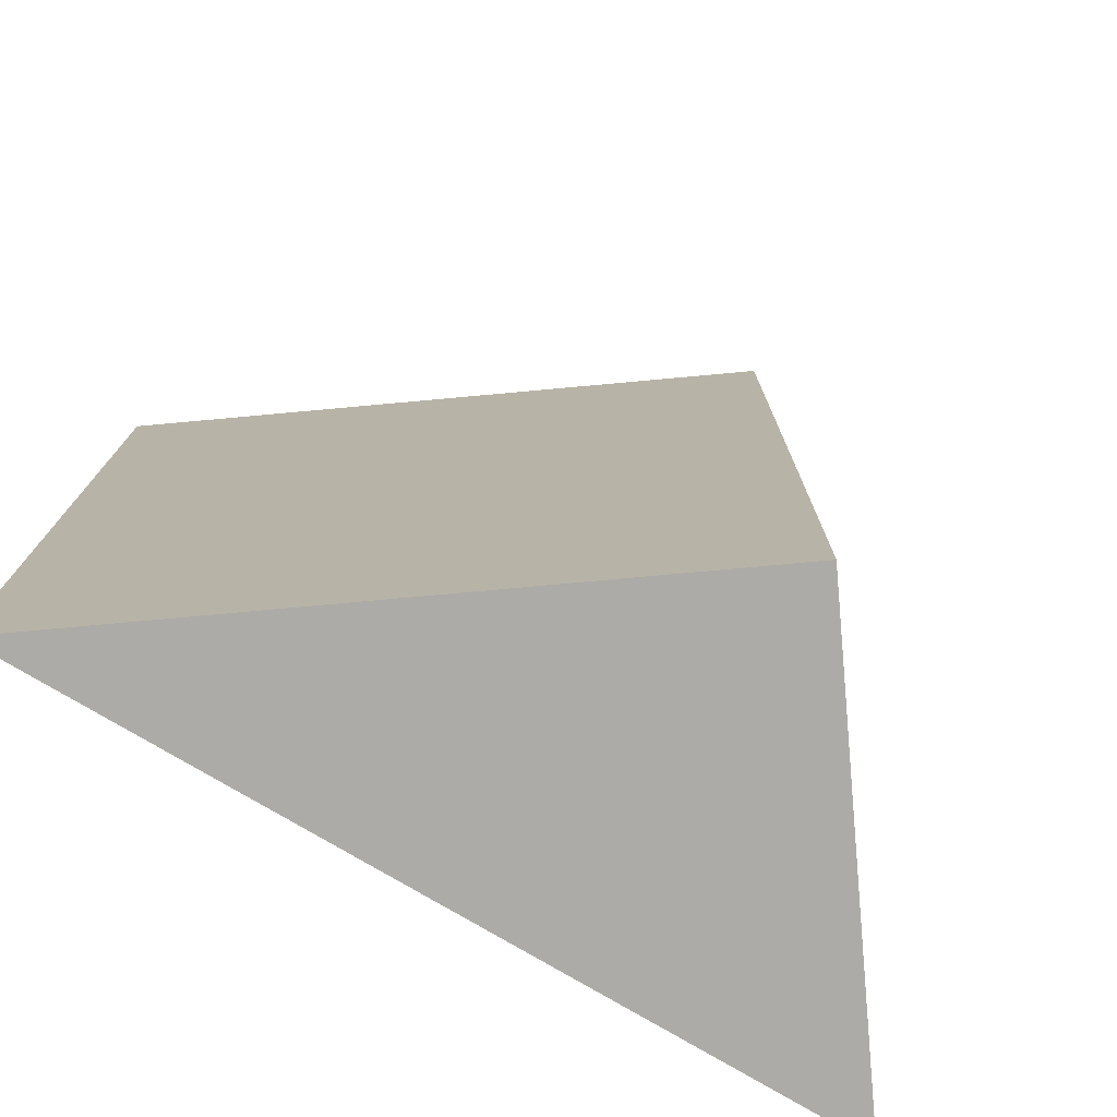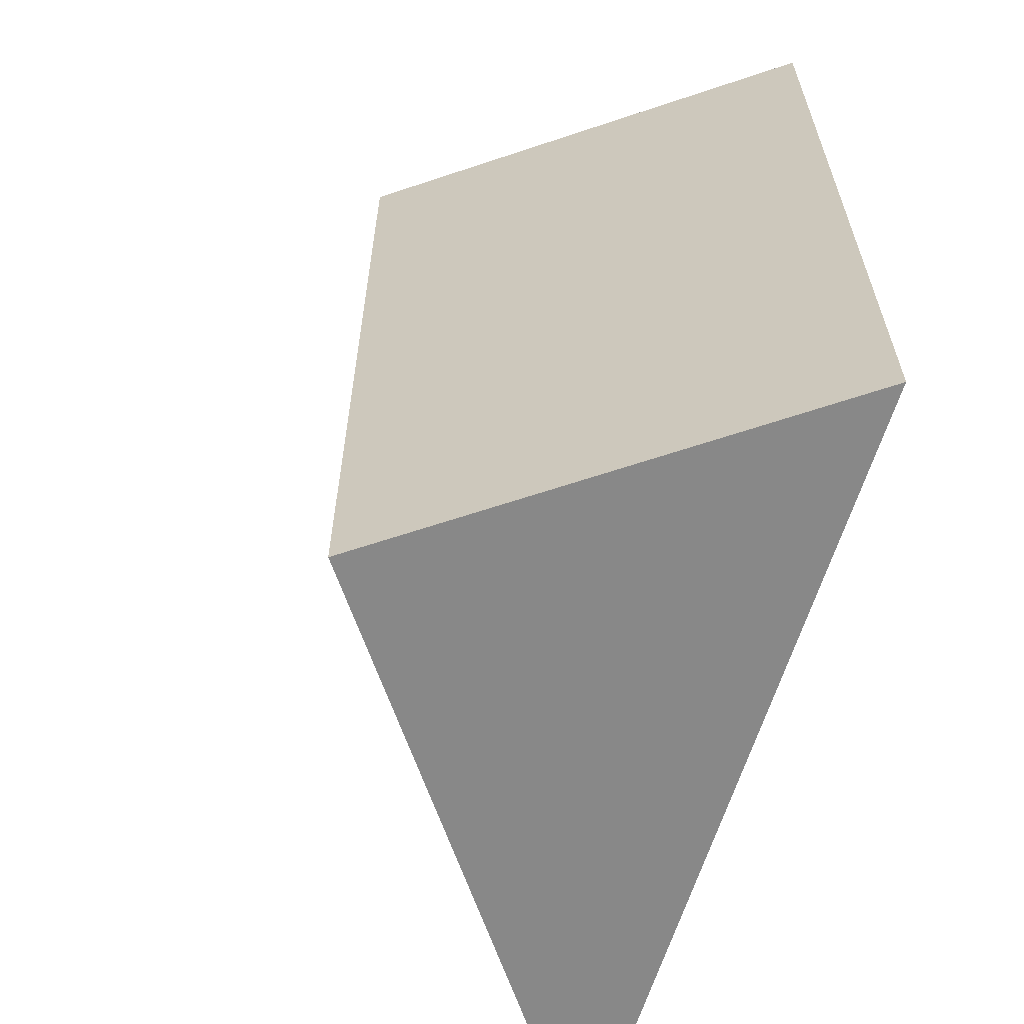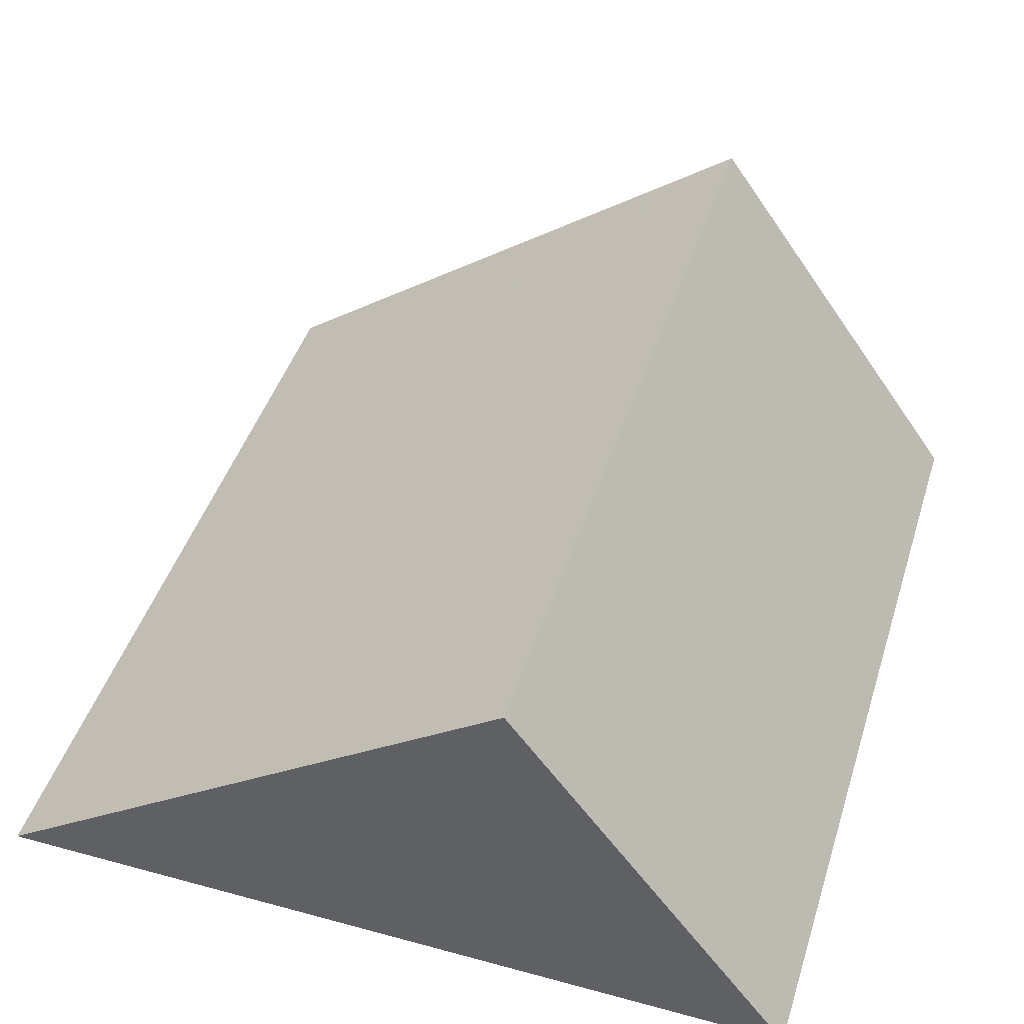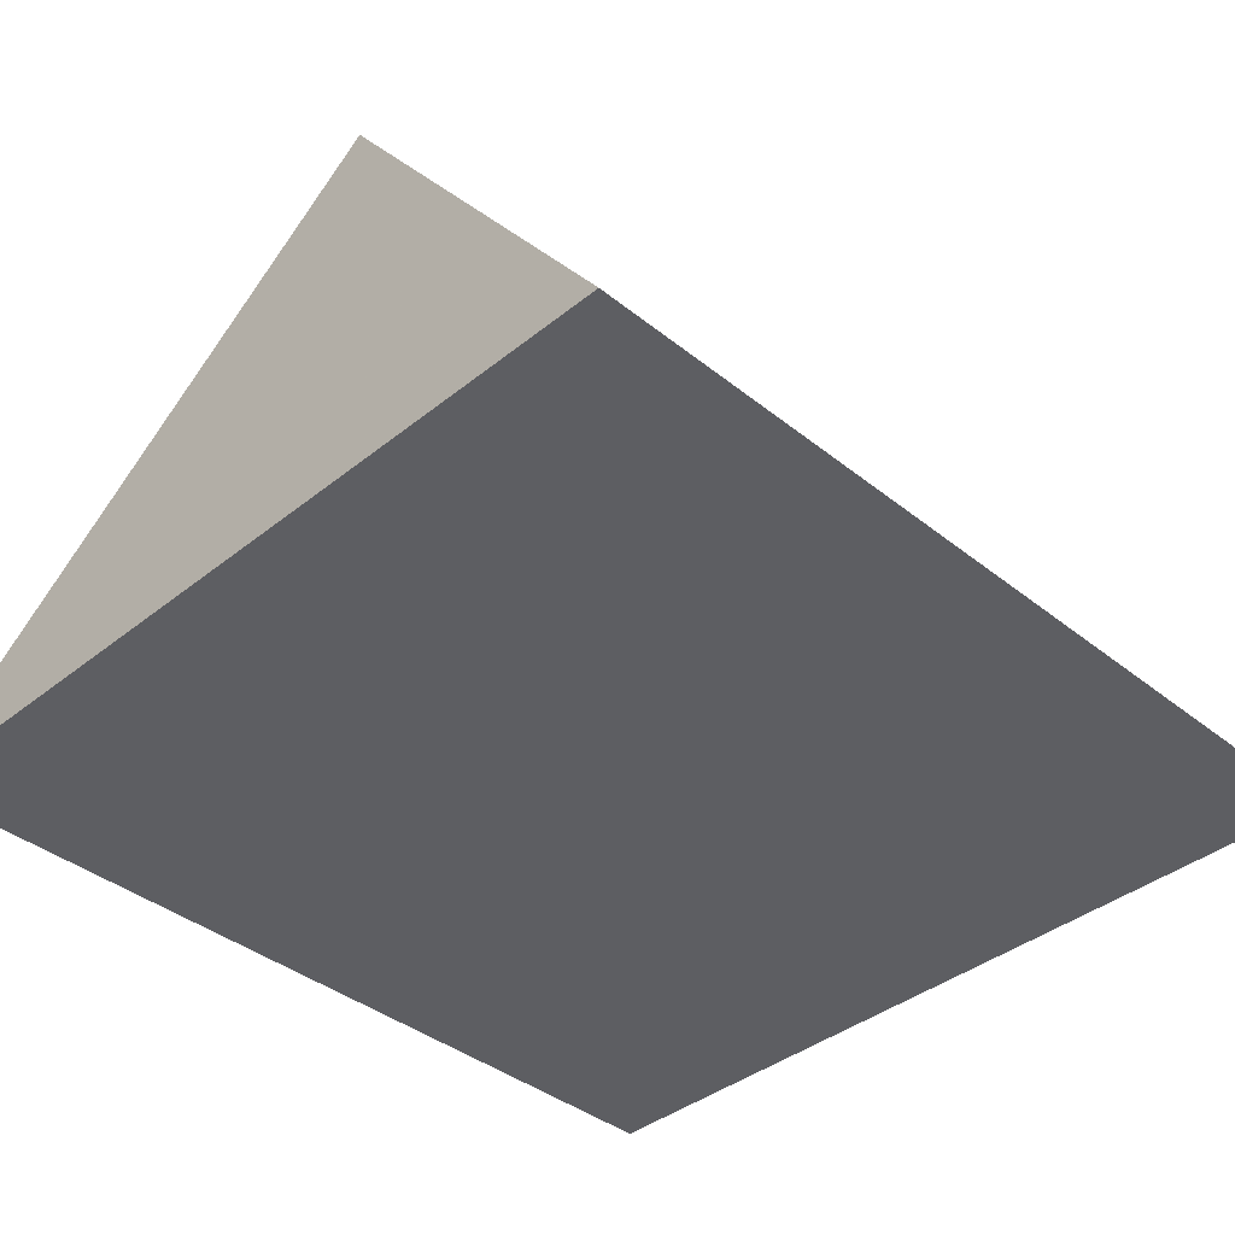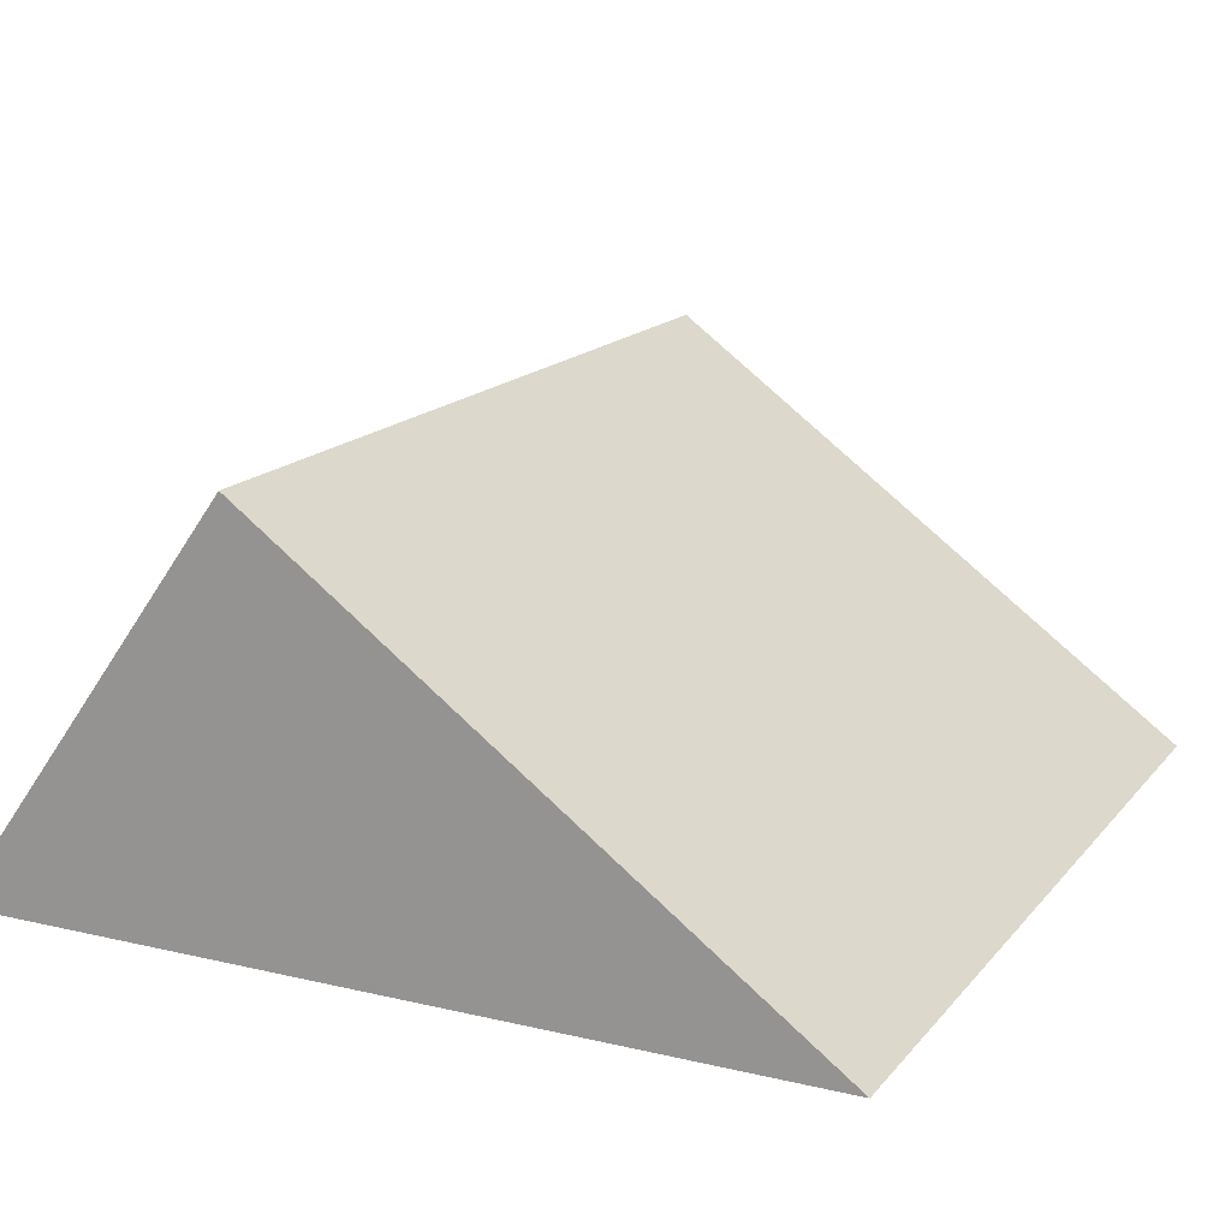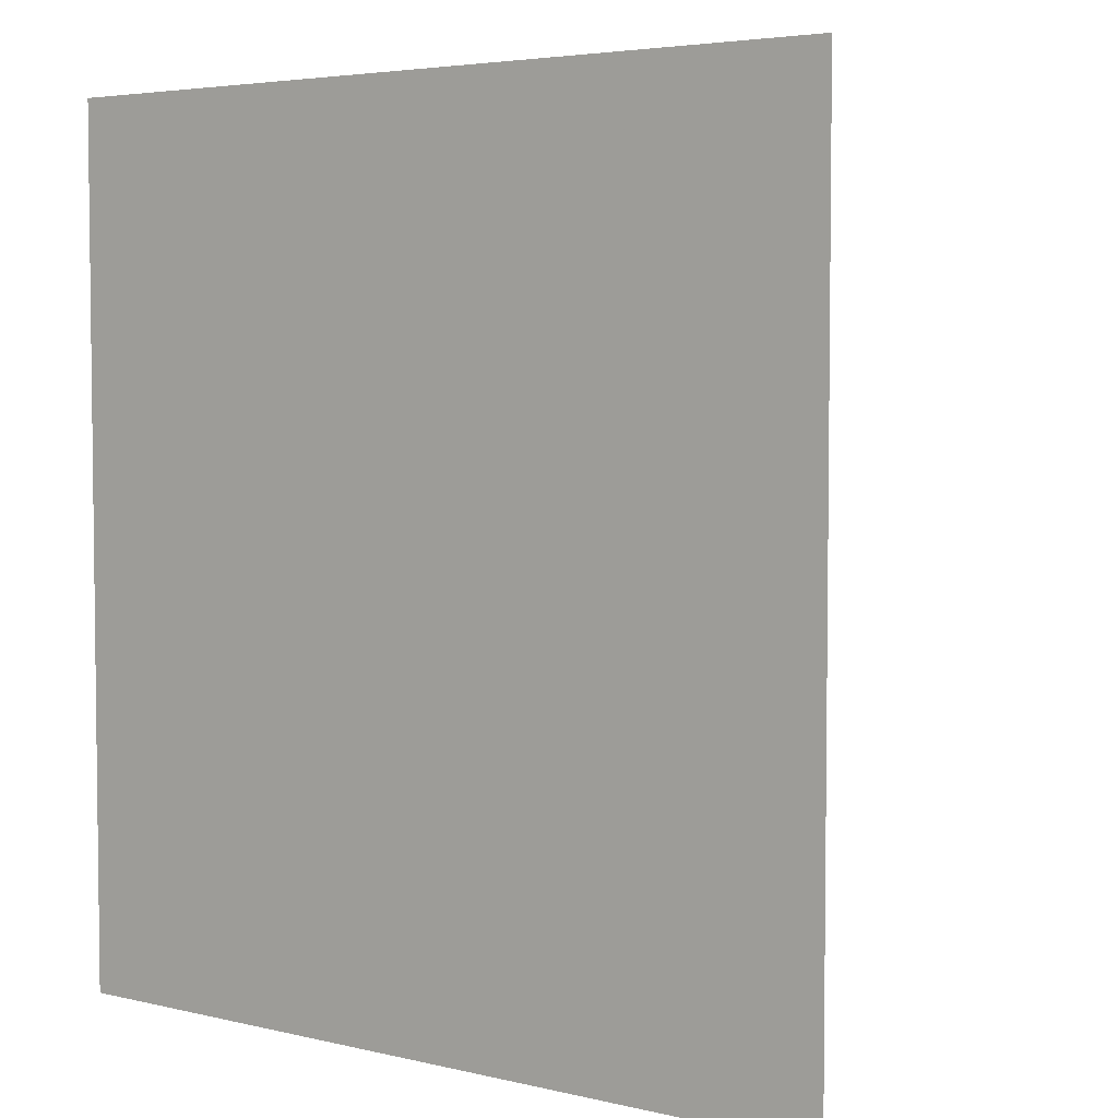
<metadata>
{"format":"obj","ext":"obj","renderer":"f3d","projection":"perspective","resolution":1024,"background":"white","views":[{"elev":-76.4,"azim":-30.8,"up":"+Y"},{"elev":-62.8,"azim":72.8,"up":"+Y"},{"elev":45.3,"azim":17.4,"up":"+Z"},{"elev":-39.2,"azim":45.0,"up":"+Z"},{"elev":16.3,"azim":-154.1,"up":"+Z"},{"elev":4.4,"azim":-142.3,"up":"+Y"}]}
</metadata>
<code>
v -48.89 70 1.812e-13
v -5.624 70 1.785e-13
v -48.89 -0.001 0
v -5.624 -0.001 8.882e-16
v -5.624 4.002 1.066e-14
v -5.624 9.57 2.487e-14
v -72.71 47.75 1.323e-13
v -68.44 70 3.097
v -28.8 70 31.9
v -28.8 70 31.9
v -45.79 70 19.56
v -72.71 67.8 1.83e-13
v -72.71 70 1.883e-13
v -28.8 49 31.9
v -72.71 15.73 5.063e-14
v -72.71 52.07 1.43e-13
v -72.71 53.32 1.465e-13
v -72.71 66.9 1.803e-13
v -28.8 1.39 31.9
v -28.8 3.325 31.9
v -72.71 0.8985 1.332e-14
v -68.44 -0.001 3.097
v -45.79 -0.001 19.56
v -28.8 -0.001 31.9
v -72.71 -0.001 3.553e-15
f 11 2 1
f 18 1 2
f 8 11 1
f 1 13 8
f 12 13 1
f 12 1 18
f 2 14 6
f 6 17 2
f 10 9 2
f 2 9 14
f 11 10 2
f 17 18 2
f 4 3 5
f 4 23 3
f 3 21 5
f 3 25 21
f 23 22 3
f 22 25 3
f 5 19 4
f 19 24 4
f 4 24 23
f 16 6 5
f 20 5 6
f 5 15 7
f 7 16 5
f 5 21 15
f 5 20 19
f 14 20 6
f 6 16 17
f 10 7 15
f 7 10 16
f 11 8 12
f 12 8 13
f 14 9 10
f 10 11 12
f 18 10 12
f 14 10 15
f 16 10 17
f 17 10 18
f 20 14 15
f 21 20 15
f 21 19 20
f 21 24 19
f 21 22 23
f 25 22 21
f 21 23 24

</code>
